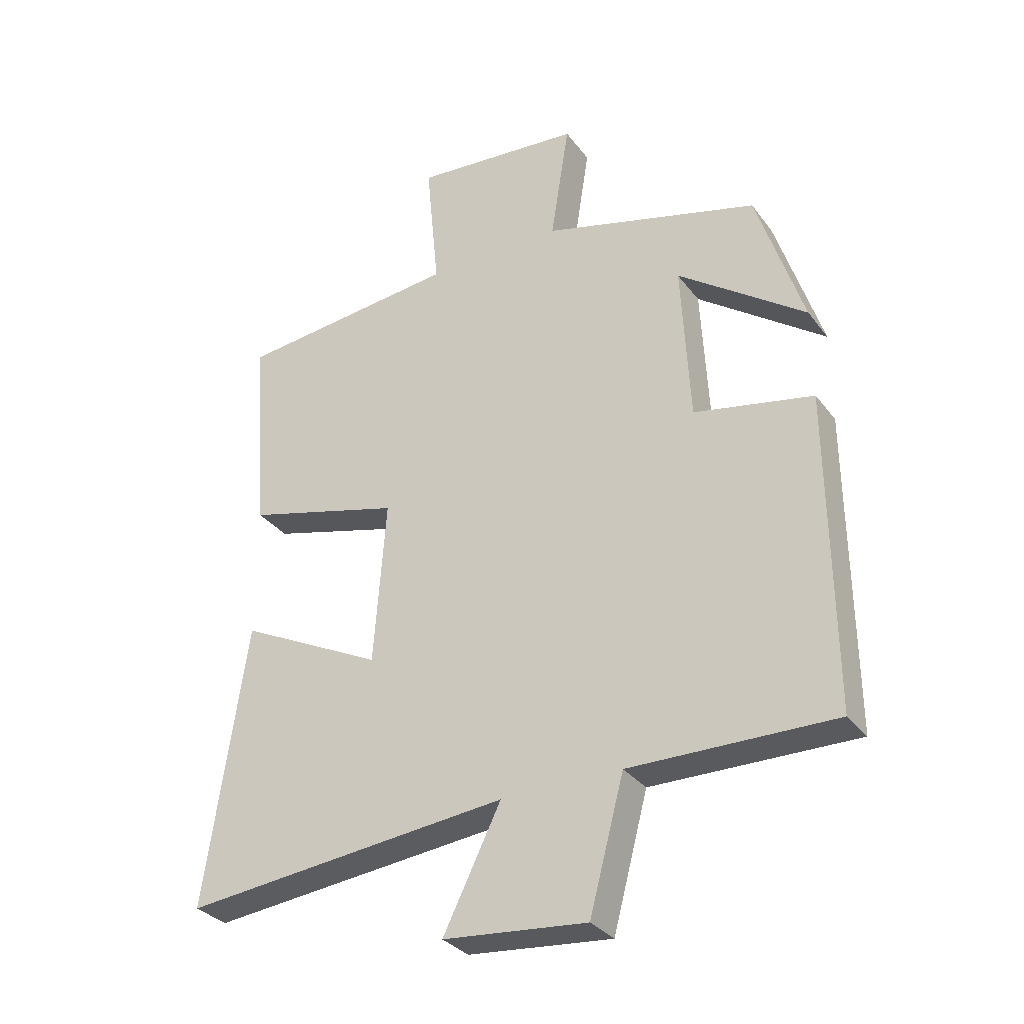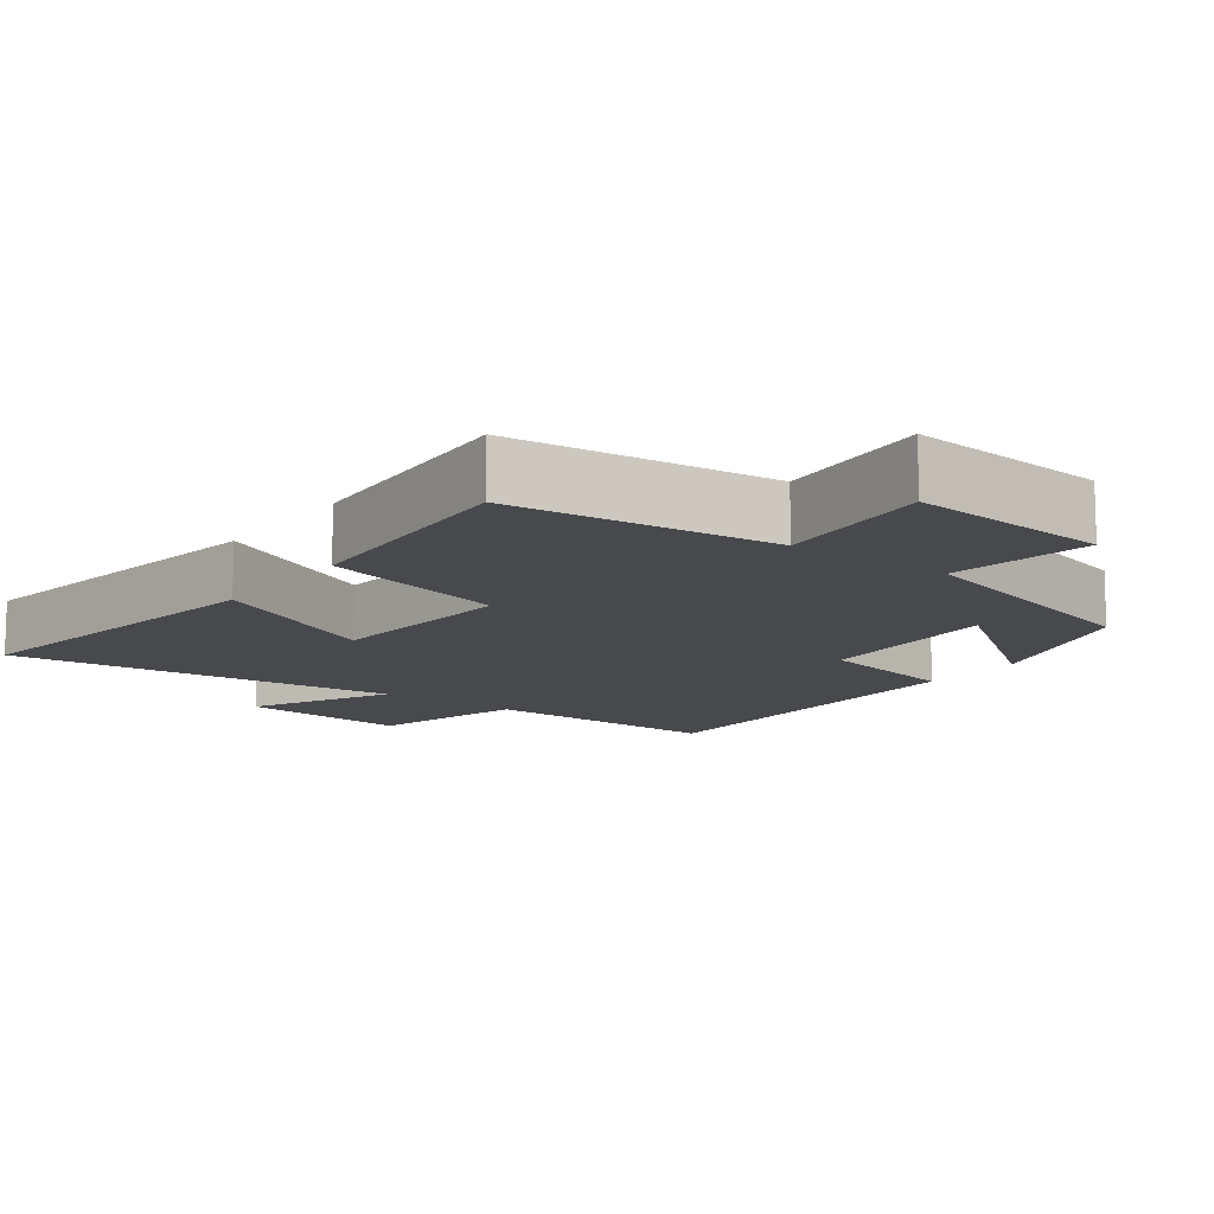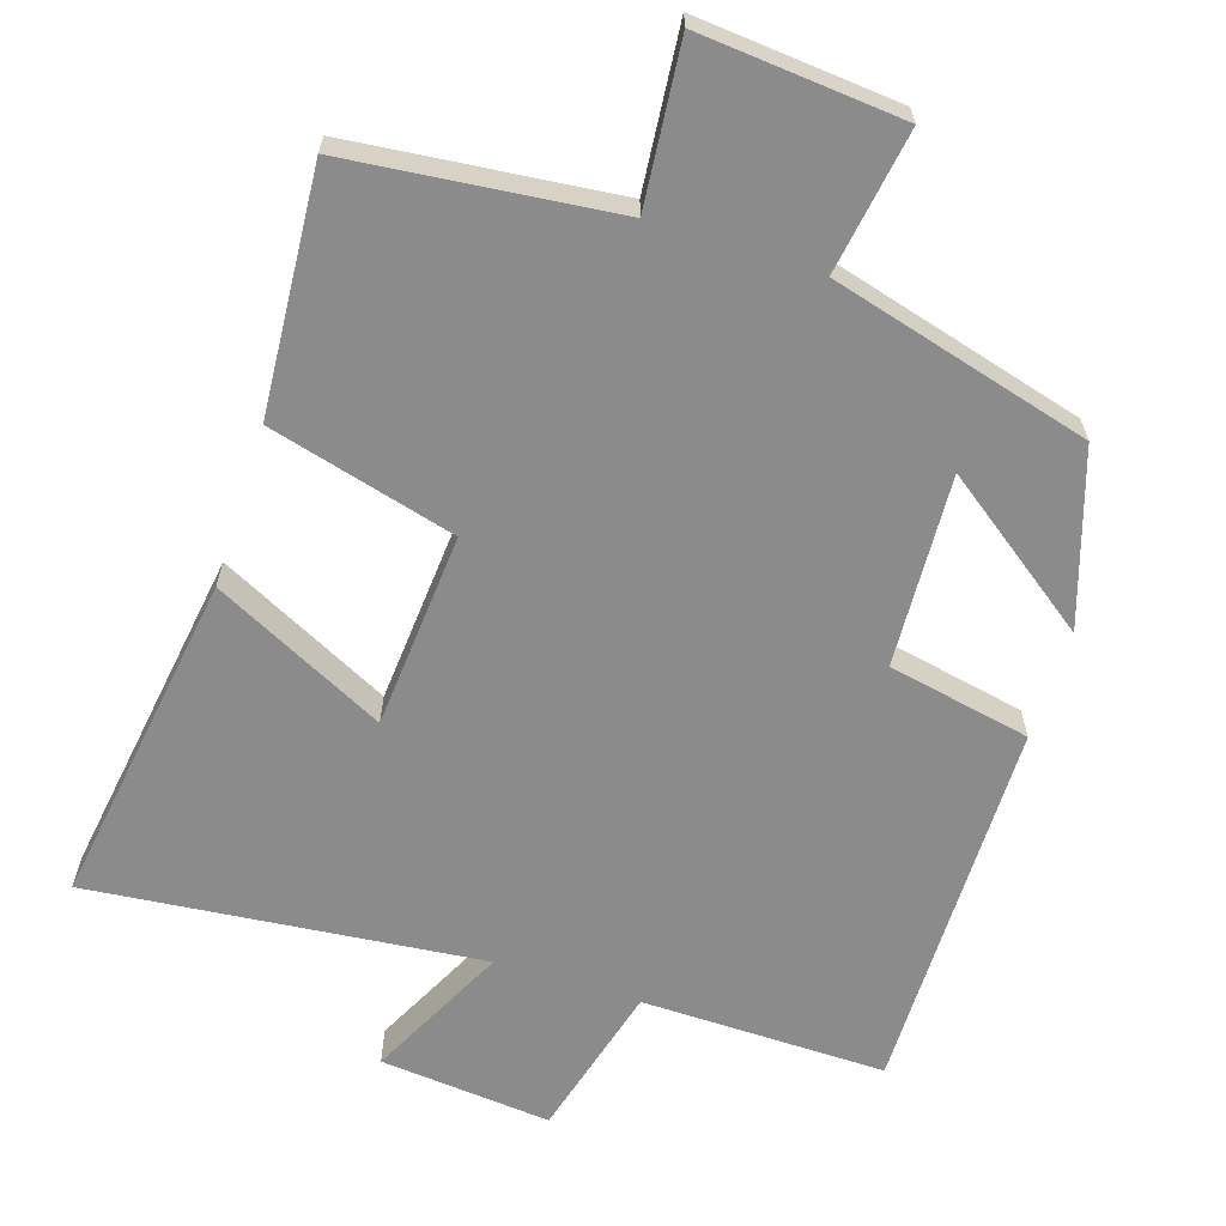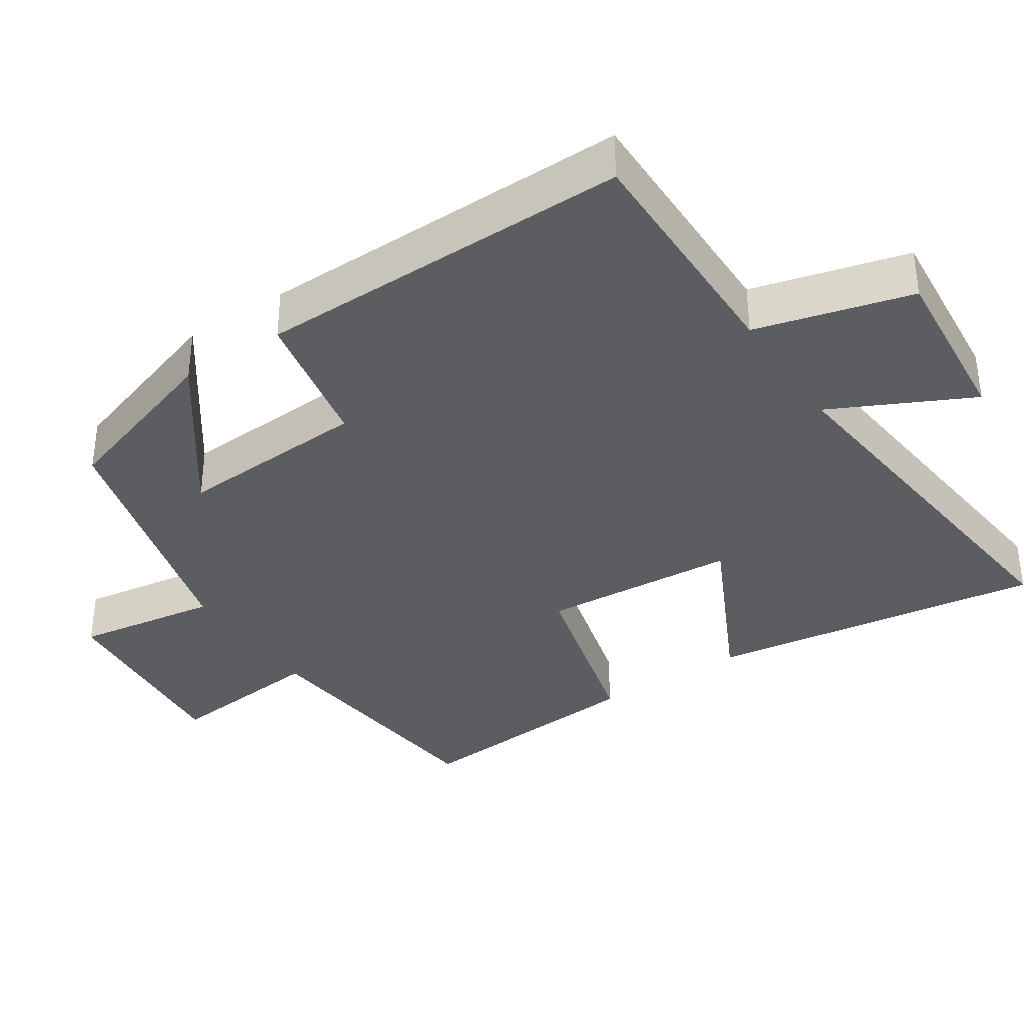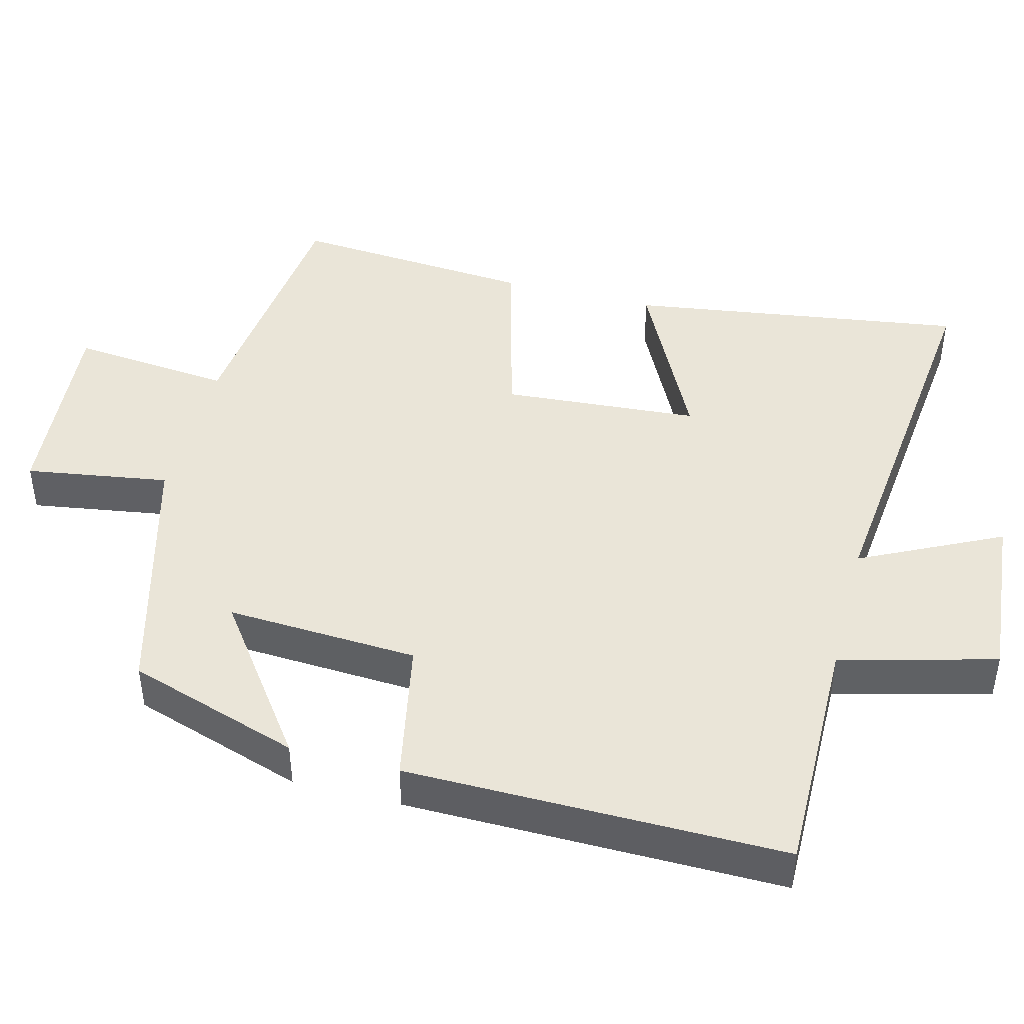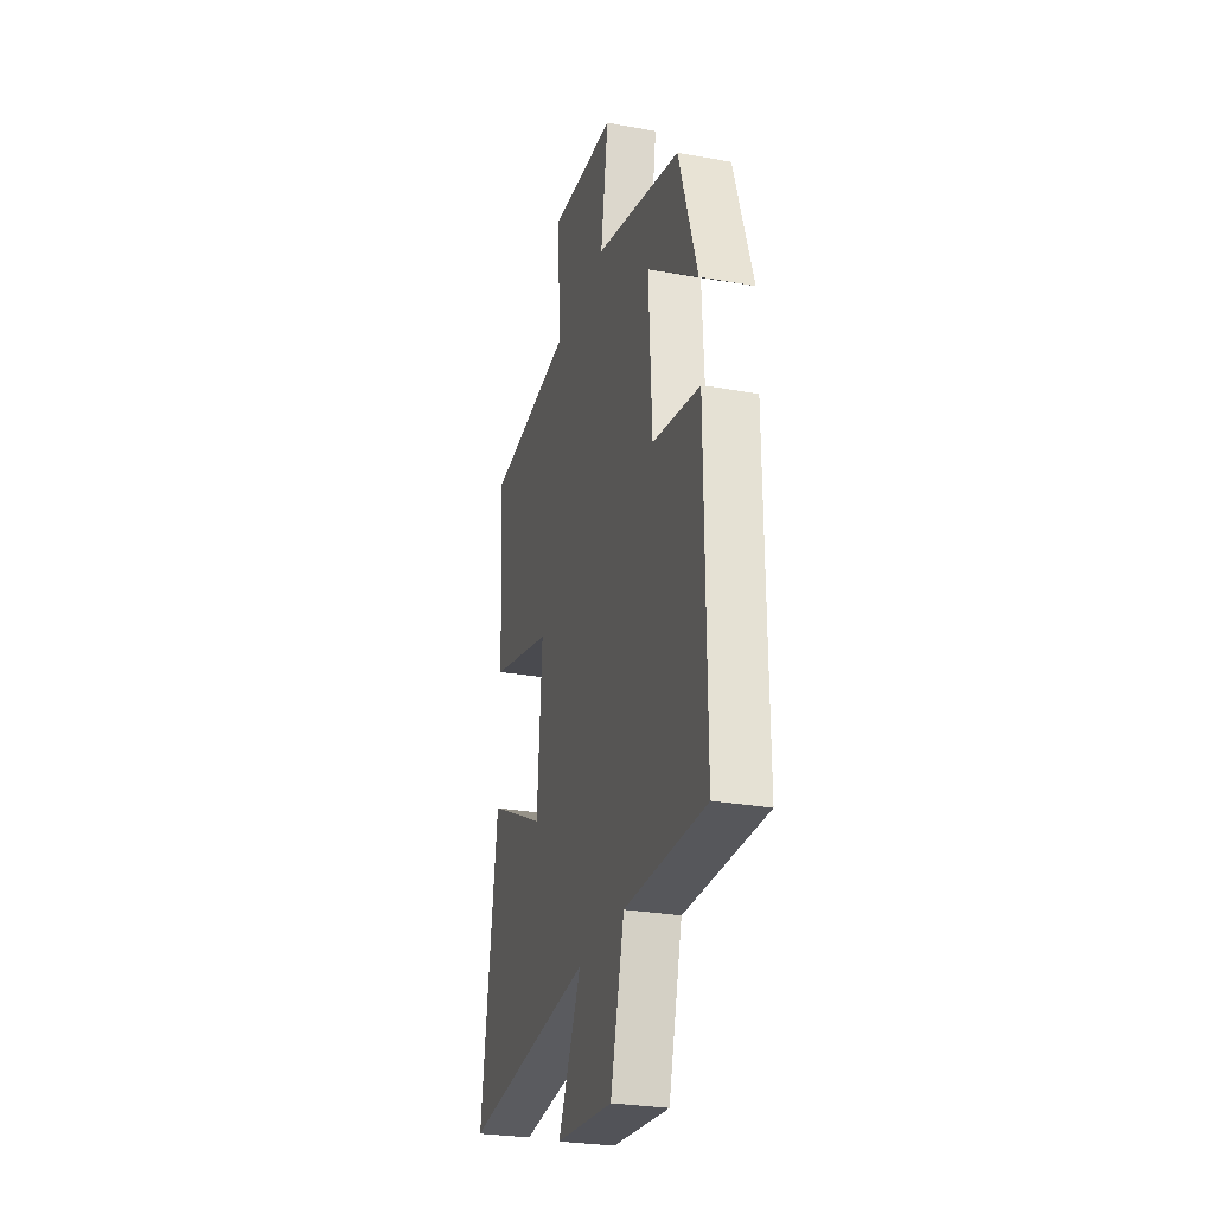
<metadata>
{"format":"obj","ext":"obj","renderer":"f3d","projection":"perspective","resolution":1024,"background":"white","views":[{"elev":-31.9,"azim":30.6,"up":"+Z"},{"elev":-12.1,"azim":-36.8,"up":"+Y"},{"elev":-63.9,"azim":-17.9,"up":"+Y"},{"elev":-36.3,"azim":123.7,"up":"+Y"},{"elev":44.5,"azim":104.6,"up":"+Y"},{"elev":-27.8,"azim":74.6,"up":"+Z"}]}
</metadata>
<code>
v -0.525 0.07 0.461
v -0.16 0.07 0.5
v -0.181 0.07 0.721
v 0.097 0.07 0.697
v 0.066 0.07 0.5
v 0.423 0.07 0.403
v 0.5 0.07 0.165
v 0.29 0.07 0.318
v 0.304 0.07 0.054
v 0.5 0.07 0.015
v 0.504 0.07 -0.504
v 0.168 0.07 -0.5
v 0.111 0.07 -0.714
v -0.125 0.07 -0.692
v -0.03 0.07 -0.5
v -0.568 0.07 -0.556
v -0.5 0.07 -0.093
v -0.263 0.07 -0.211
v -0.243 0.07 0.059
v -0.5 0.07 0.127
v -0.525 0 0.461
v -0.16 0 0.5
v -0.181 0 0.721
v 0.097 0 0.697
v 0.066 0 0.5
v 0.423 0 0.403
v 0.5 0 0.165
v 0.29 0 0.318
v 0.304 0 0.054
v 0.5 0 0.015
v 0.504 0 -0.504
v 0.168 0 -0.5
v 0.111 0 -0.714
v -0.125 0 -0.692
v -0.03 0 -0.5
v -0.568 0 -0.556
v -0.5 0 -0.093
v -0.263 0 -0.211
v -0.243 0 0.059
v -0.5 0 0.127
f 19 20 1 2
f 18 19 2
f 15 16 17 18
f 15 18 2
f 12 13 14 15
f 12 15 2 3
f 9 10 11 12
f 8 9 12
f 5 6 7 8
f 5 8 12
f 3 4 5
f 3 5 12
f 22 21 40 39
f 22 39 38
f 38 37 36 35
f 22 38 35
f 35 34 33 32
f 23 22 35 32
f 32 31 30 29
f 32 29 28
f 28 27 26 25
f 32 28 25
f 25 24 23
f 32 25 23
f 1 21 22 2
f 2 22 23 3
f 3 23 24 4
f 4 24 25 5
f 5 25 26 6
f 6 26 27 7
f 7 27 28 8
f 8 28 29 9
f 9 29 30 10
f 10 30 31 11
f 11 31 32 12
f 12 32 33 13
f 13 33 34 14
f 14 34 35 15
f 15 35 36 16
f 16 36 37 17
f 17 37 38 18
f 18 38 39 19
f 19 39 40 20
f 20 40 21 1

</code>
